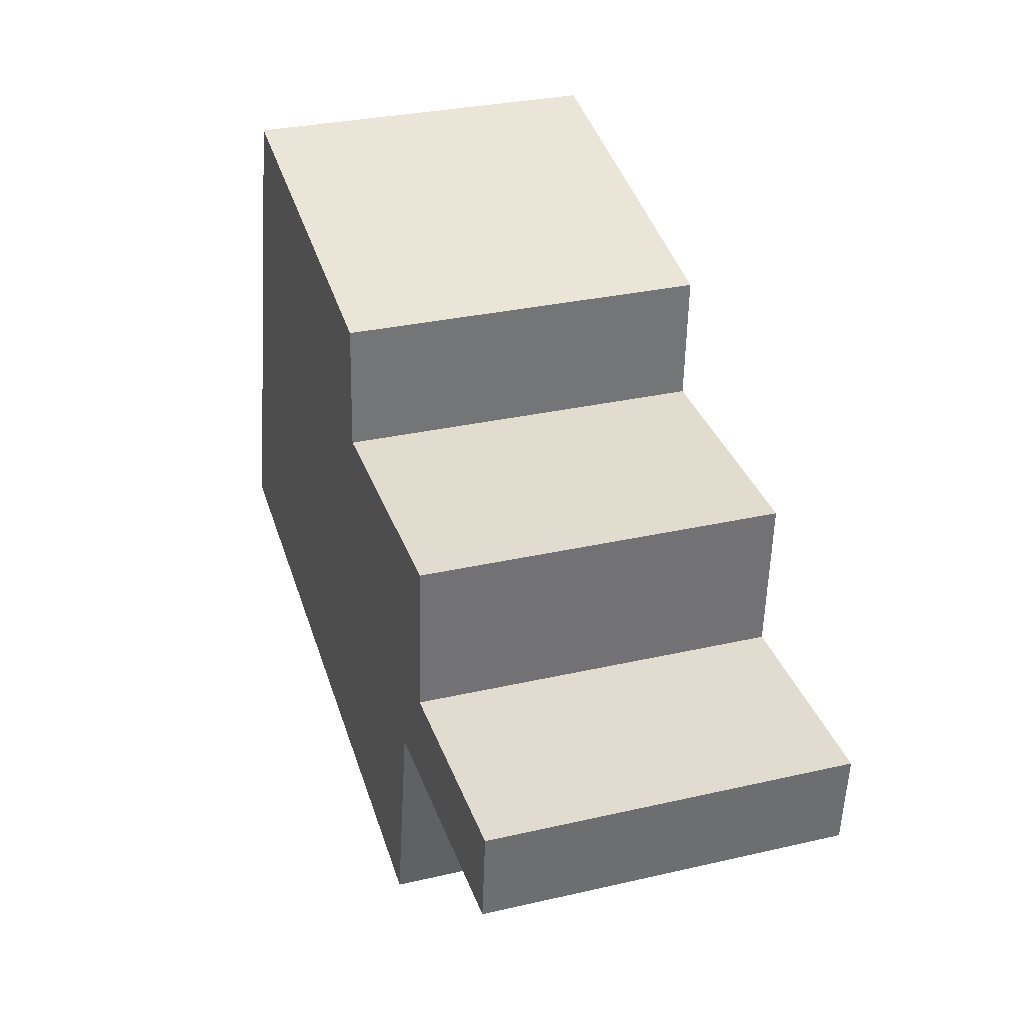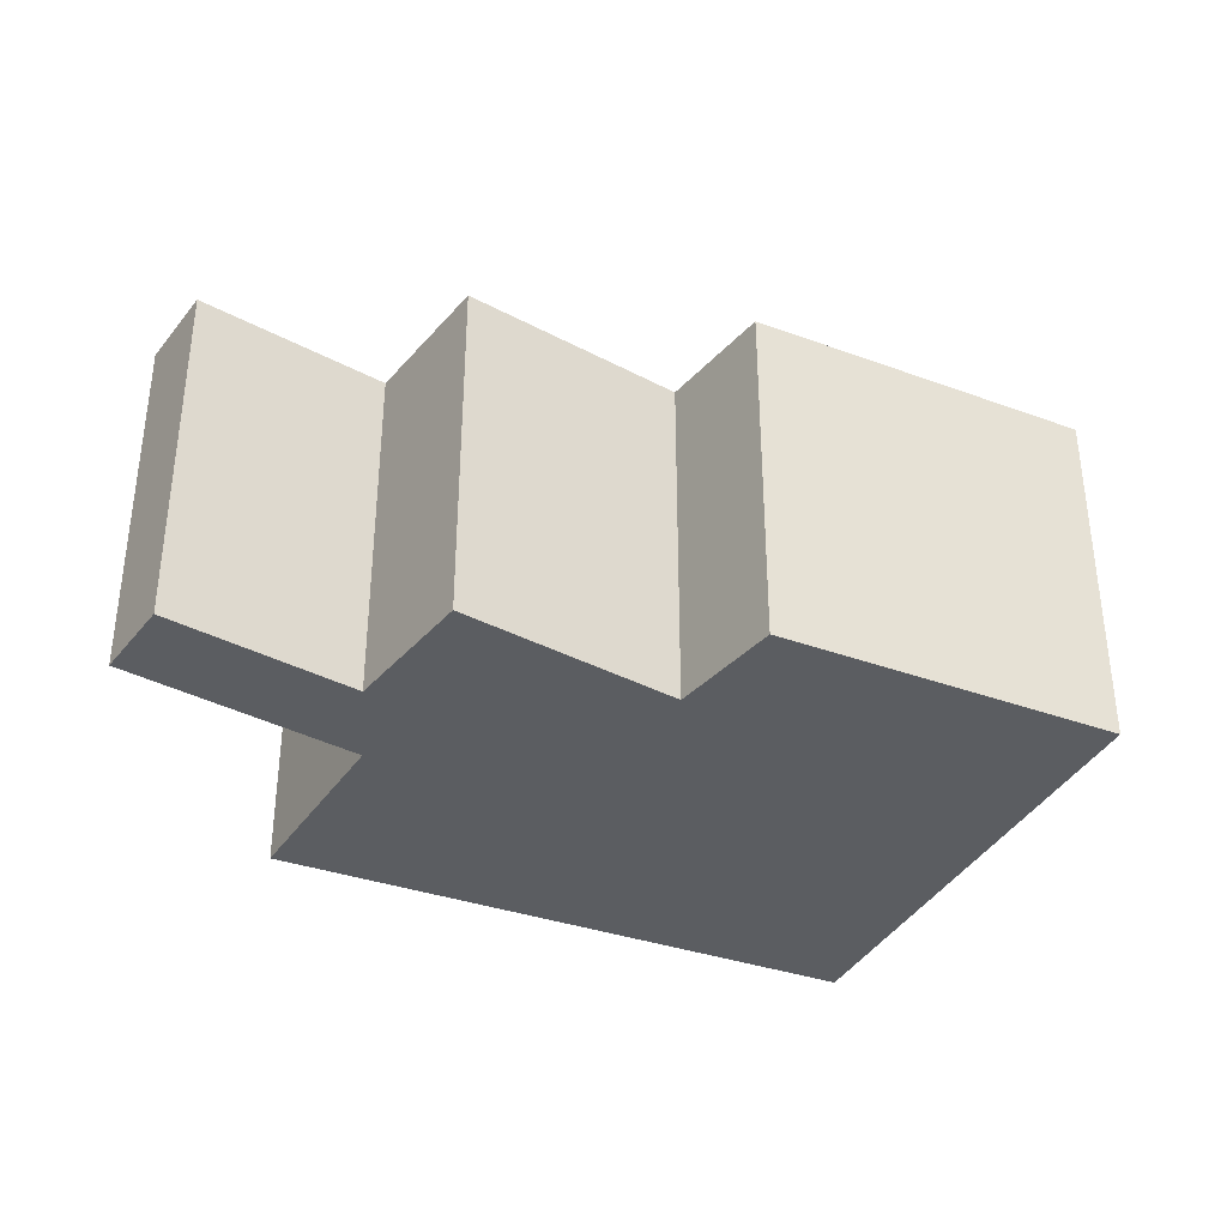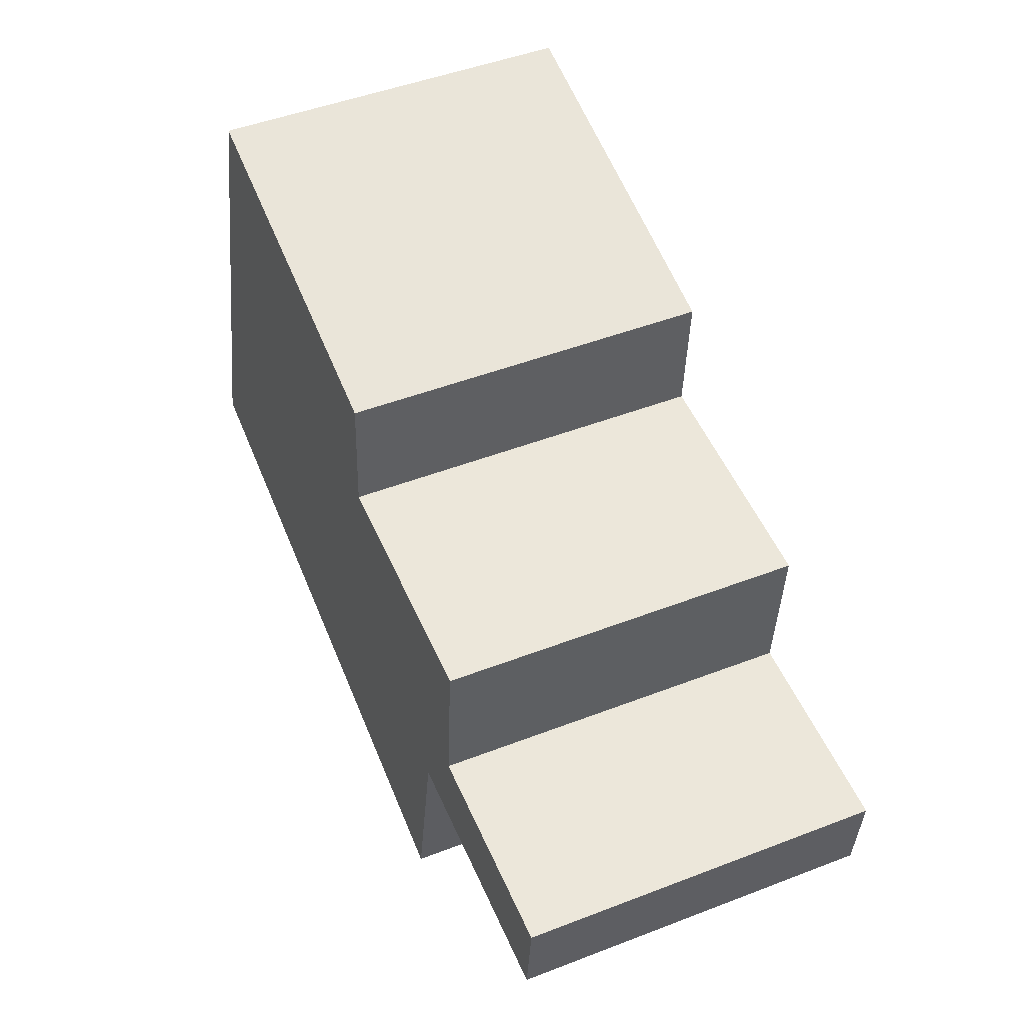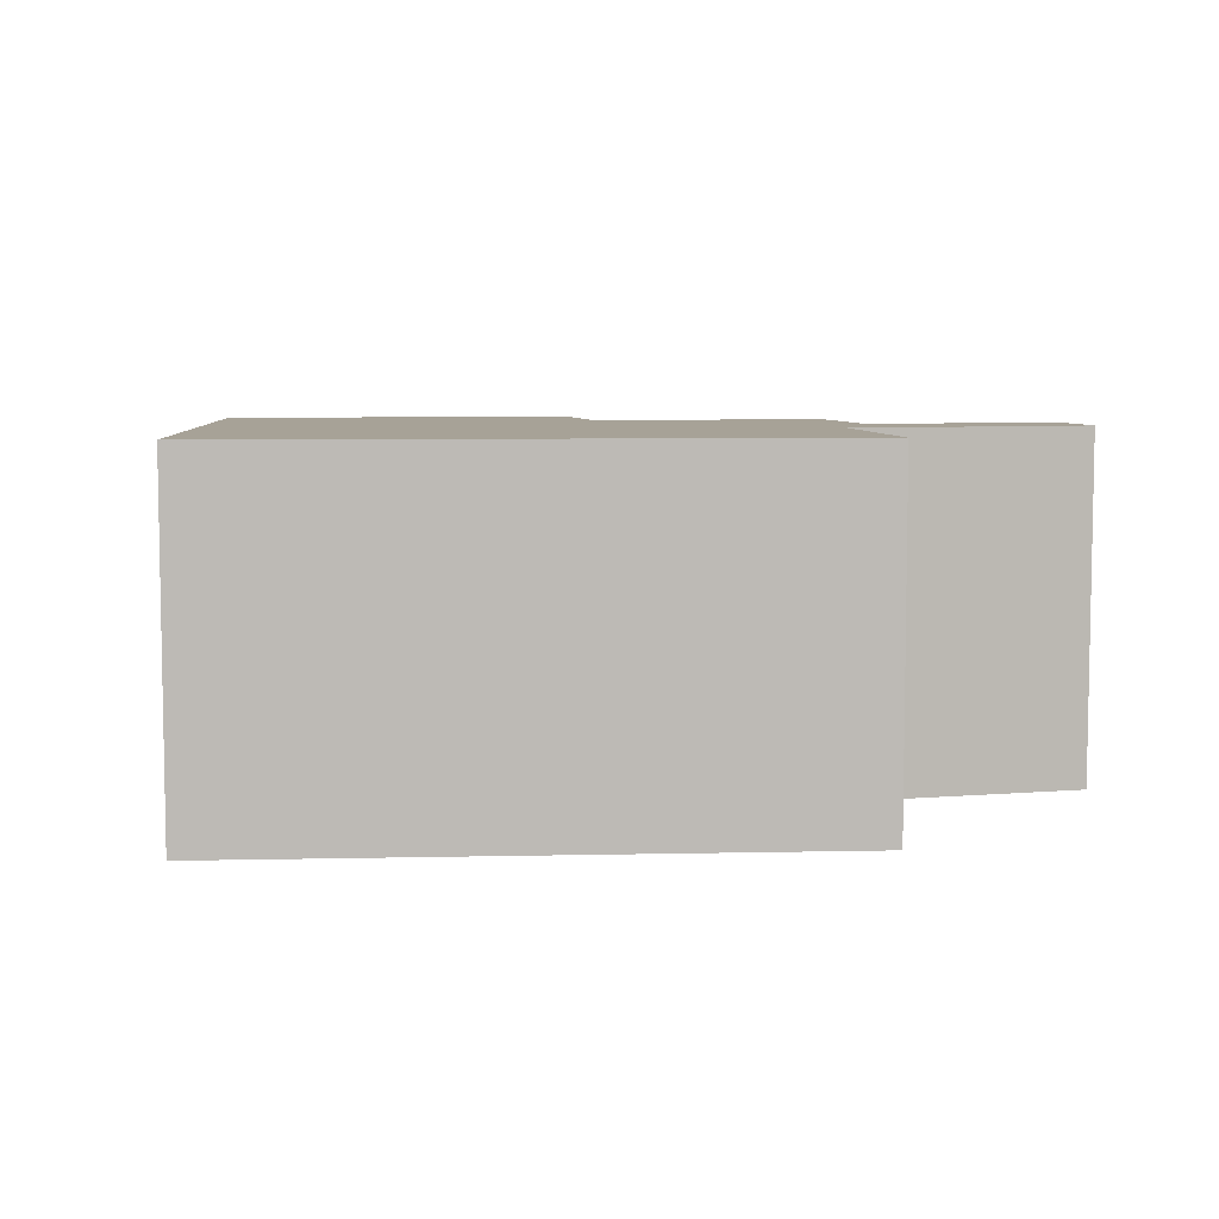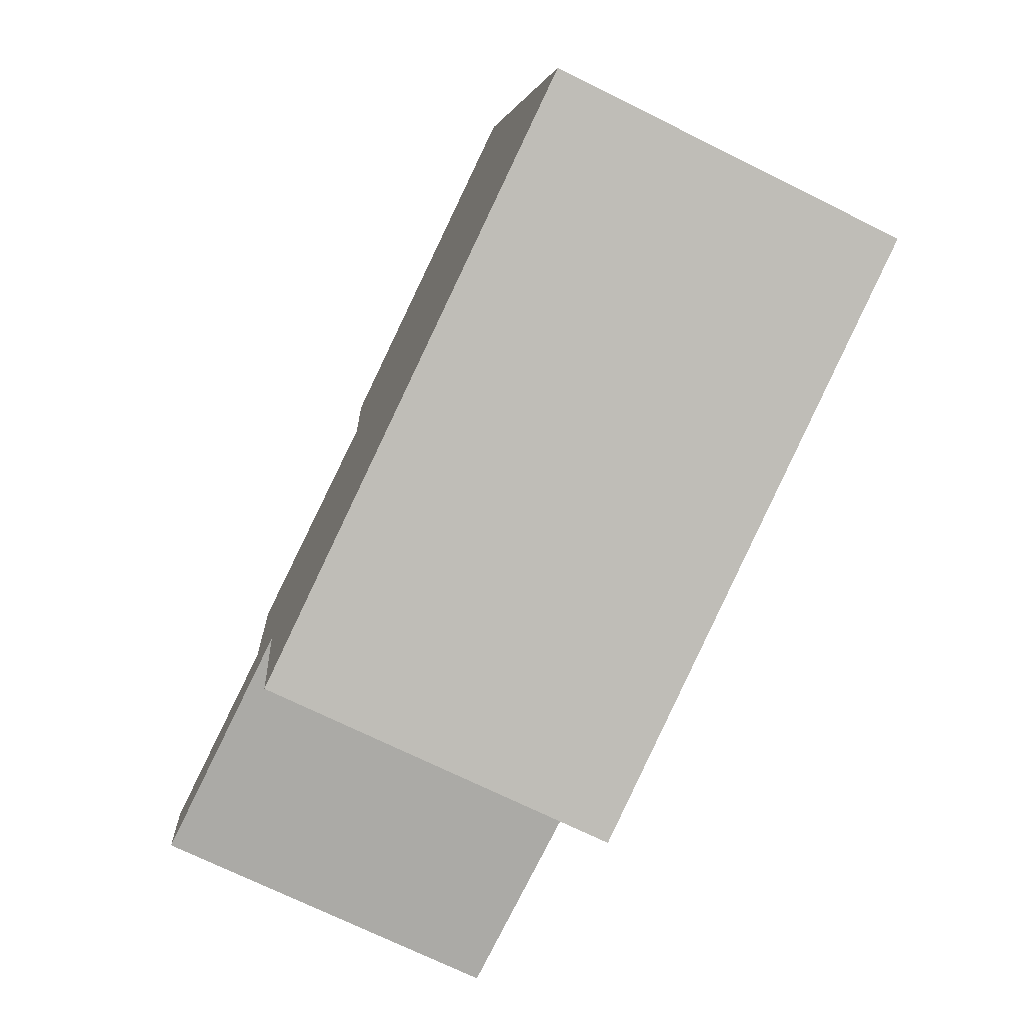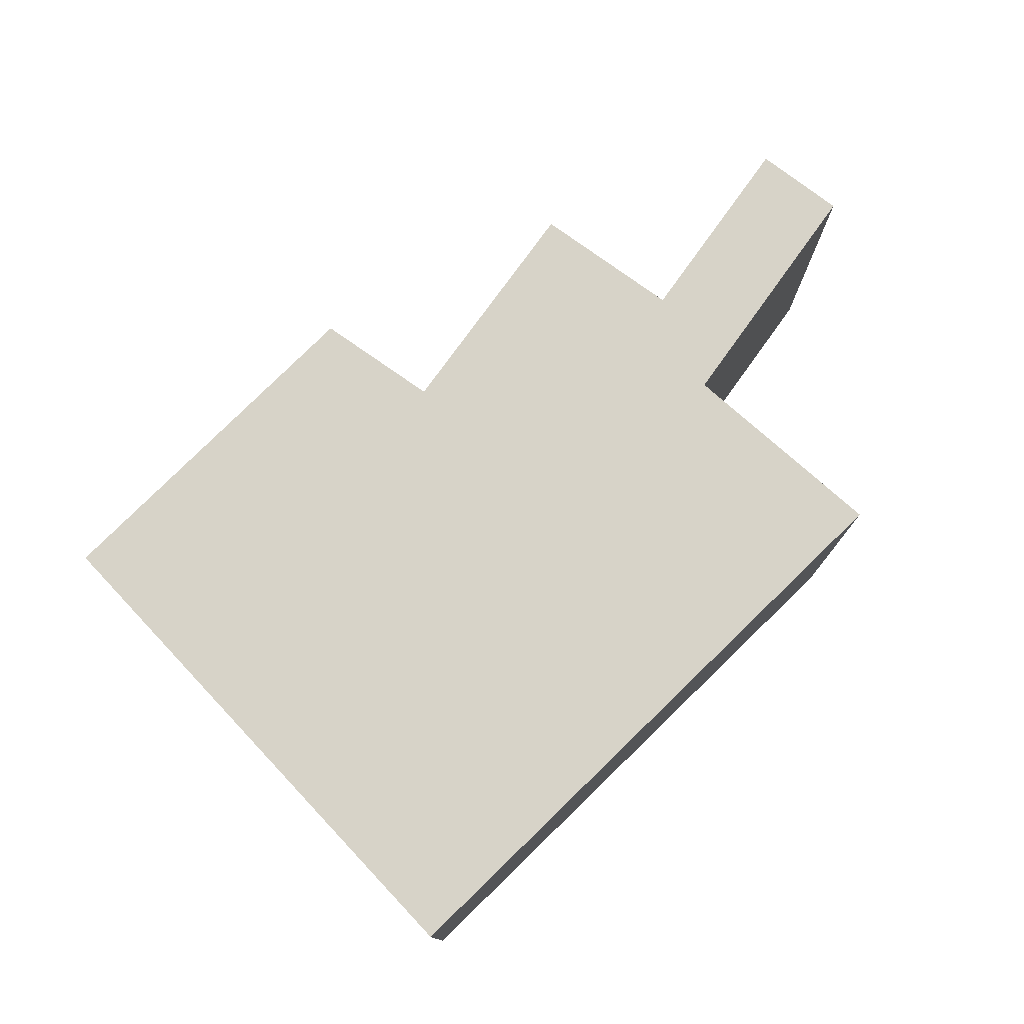
<metadata>
{"format":"obj","ext":"obj","renderer":"f3d","projection":"perspective","resolution":1024,"background":"white","views":[{"elev":30.1,"azim":-108.6,"up":"+Z"},{"elev":-35.5,"azim":-39.5,"up":"+Y"},{"elev":47.6,"azim":-113.5,"up":"+Z"},{"elev":6.6,"azim":161.8,"up":"+Y"},{"elev":-71.8,"azim":63.7,"up":"+Z"},{"elev":77.2,"azim":121.4,"up":"+Y"}]}
</metadata>
<code>
v  0 5.91 3.619e-16
v  4.332 5.91 -1.209
v  0.16 5.91 -1.513
v  3.344 5.91 0.237
v  15.09 5.91 -2.136
v  4.963 5.91 -4.746
v  3.146 5.91 2.713
v  3.626 5.91 2.749
v  7.056 5.91 3.01
v  6.923 5.91 5.073
v  12.72 5.91 6.476
v  0.16 9.264e-17 -1.513
v  0 0 0
v  3.344 -1.451e-17 0.237
v  3.146 -1.661e-16 2.713
v  7.056 -1.843e-16 3.01
v  6.923 -3.106e-16 5.073
v  4.963 2.906e-16 -4.746
v  4.332 7.403e-17 -1.209
v  3.626 -1.683e-16 2.749
v  12.72 -3.965e-16 6.476
v  15.09 1.308e-16 -2.136
g defaultobject
f 1 2 3
f 2 1 4
f 2 5 6
f 5 2 4
f 5 4 7
f 5 7 8
f 5 8 9
f 5 9 10
f 5 10 11
f 12 1 3
f 1 12 13
f 14 7 4
f 7 14 15
f 16 10 9
f 10 16 17
f 18 2 6
f 2 18 19
f 13 4 1
f 4 13 14
f 15 8 7
f 8 15 9
f 9 15 16
f 16 15 20
f 17 11 10
f 11 17 21
f 21 5 11
f 5 21 22
f 22 6 5
f 6 22 18
f 19 3 2
f 3 19 12
f 14 19 15
f 19 14 12
f 12 14 13
f 17 22 21
f 22 17 16
f 22 16 18
f 18 16 20
f 18 20 19
f 19 20 15

</code>
